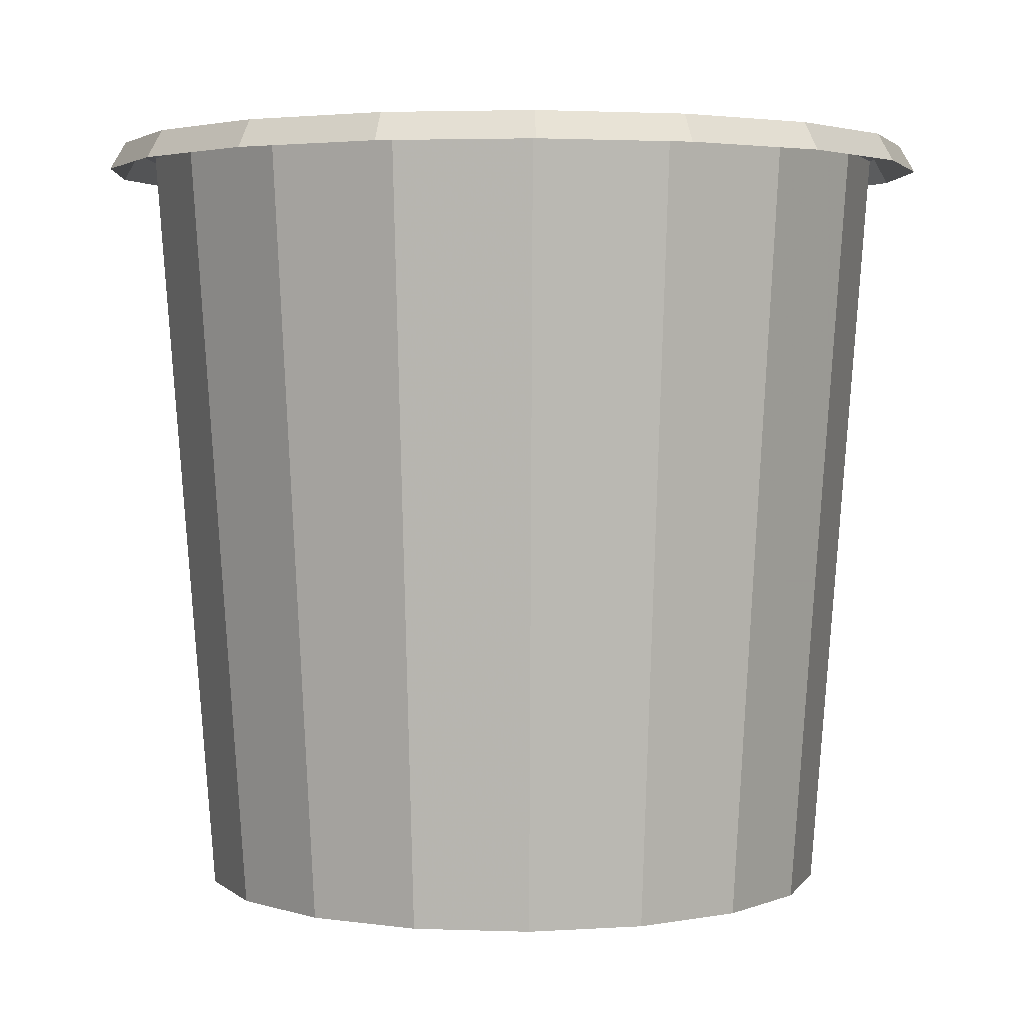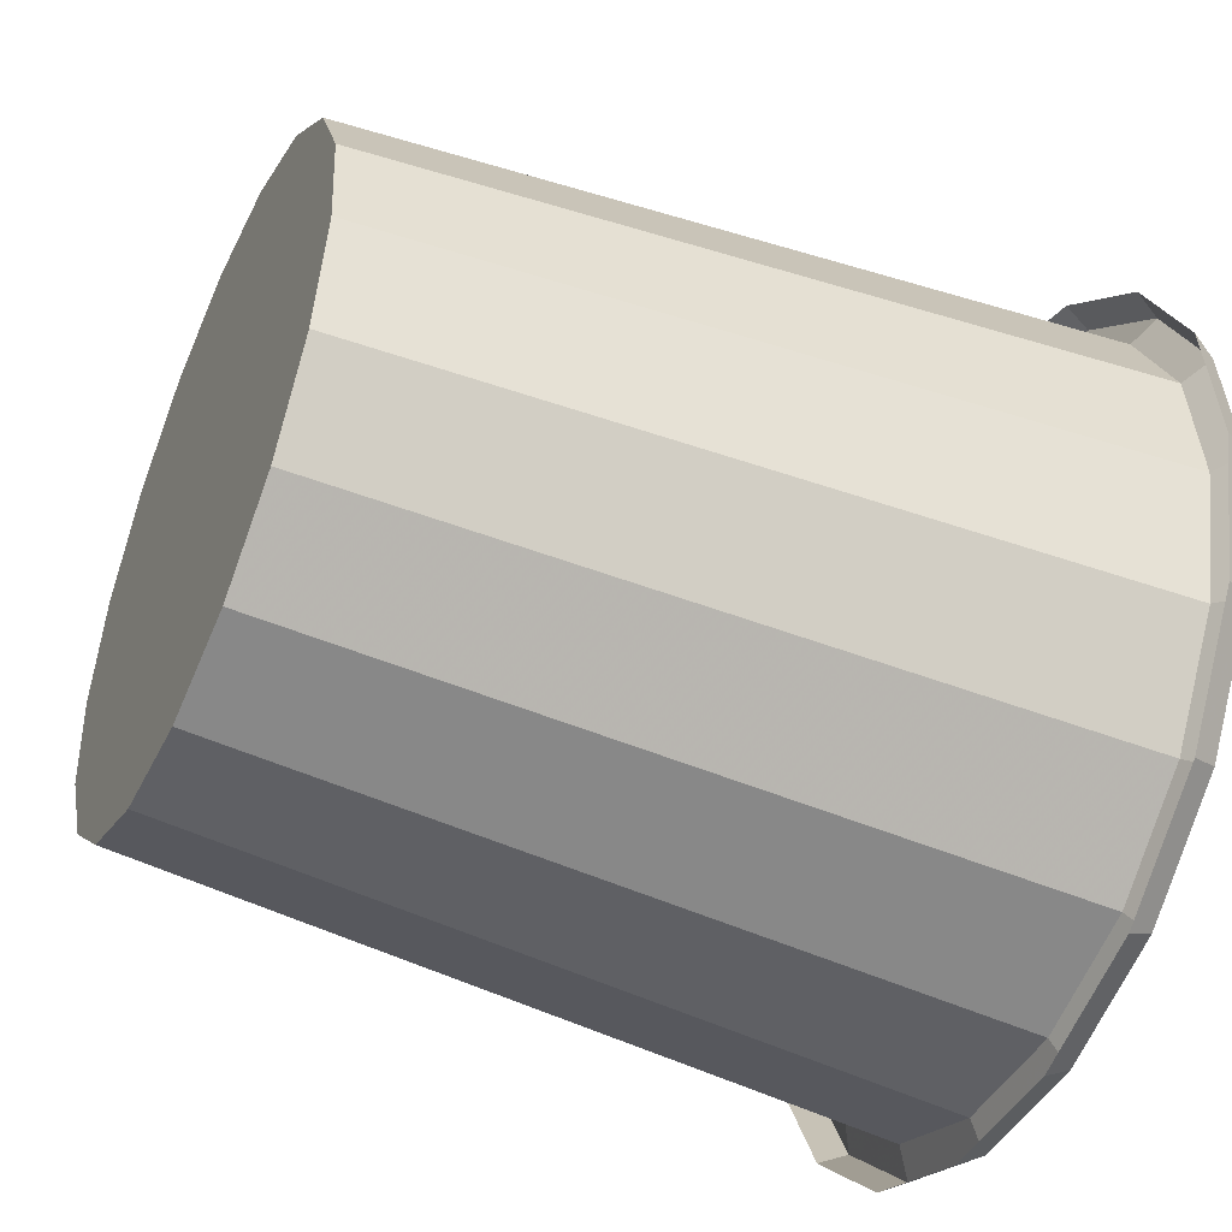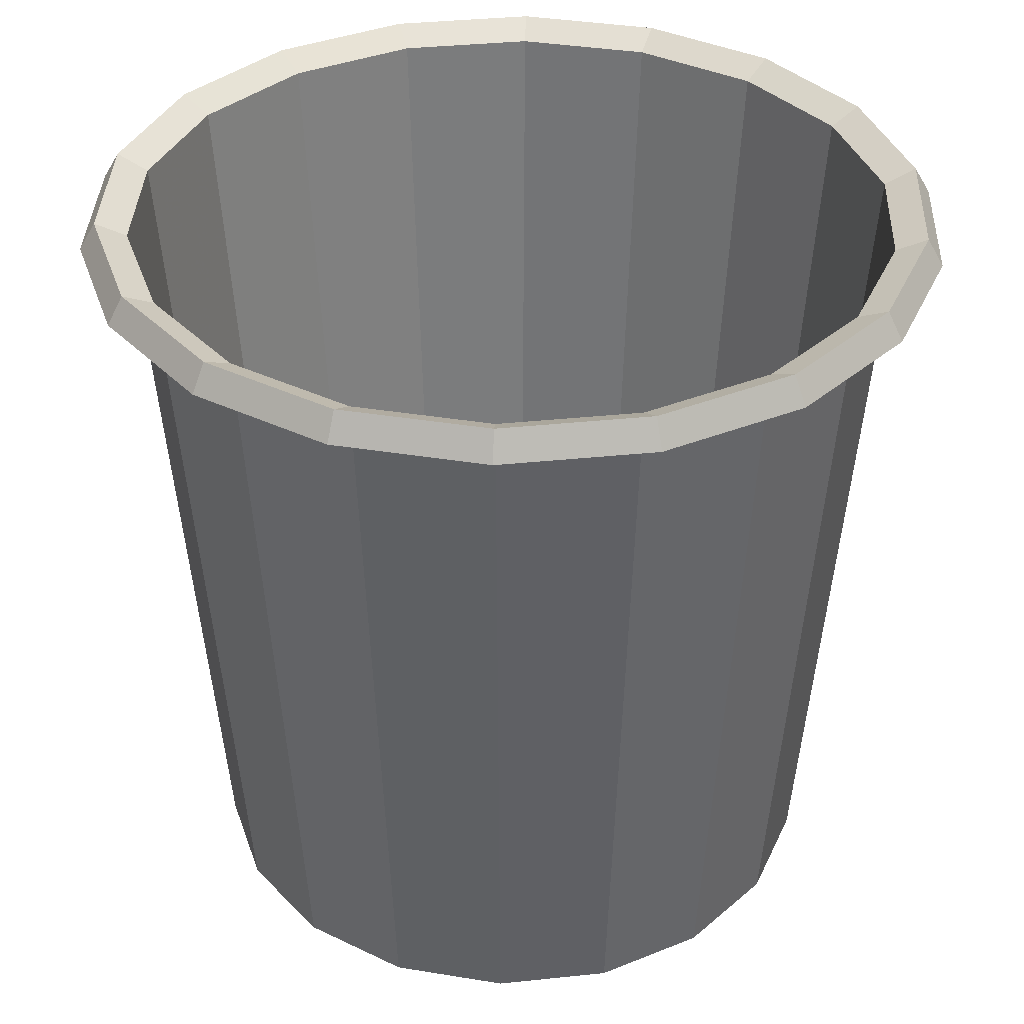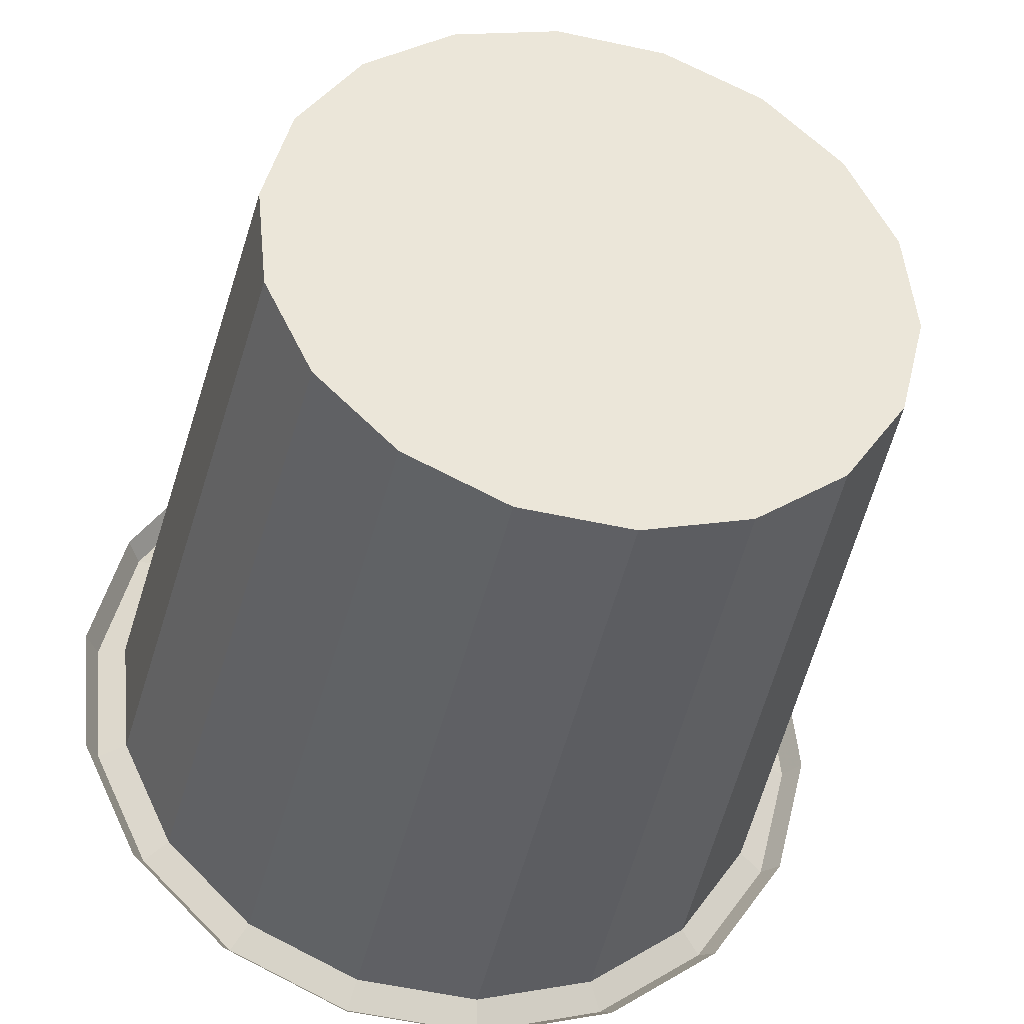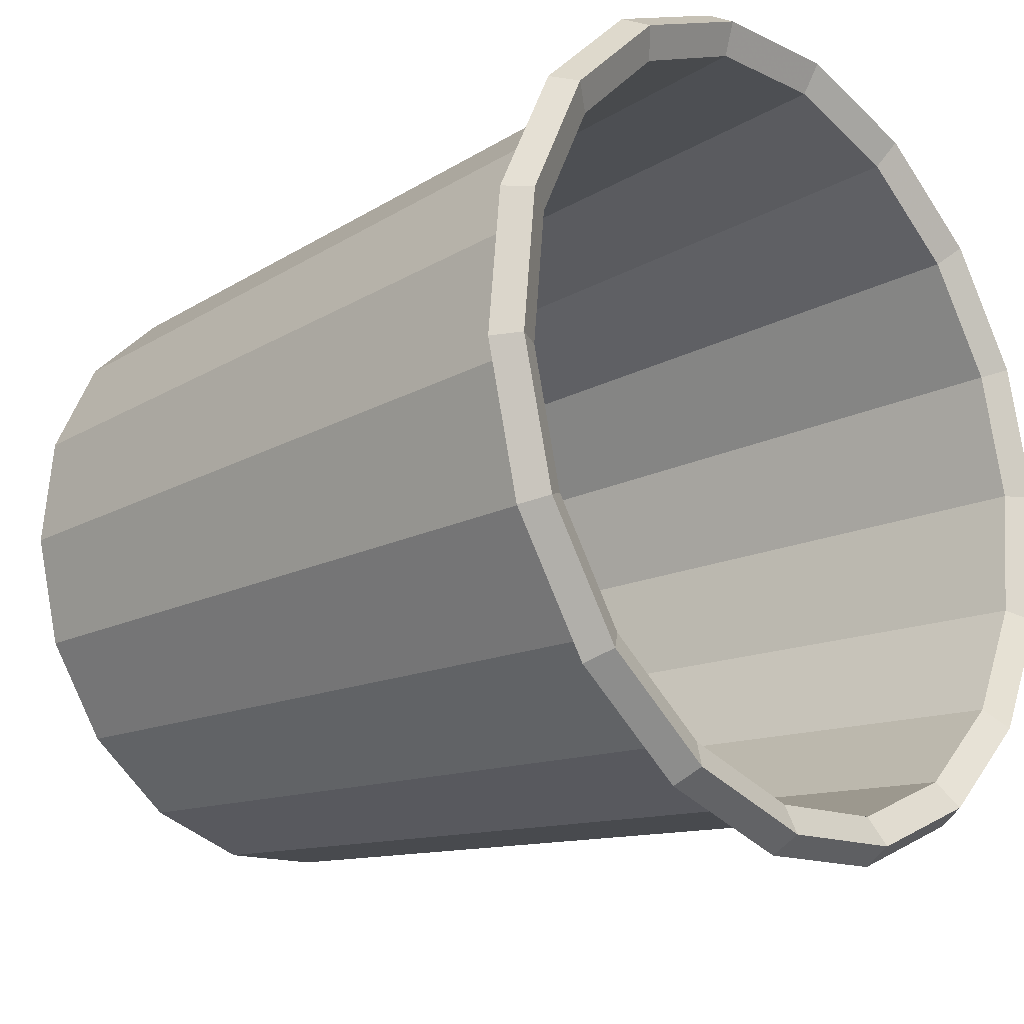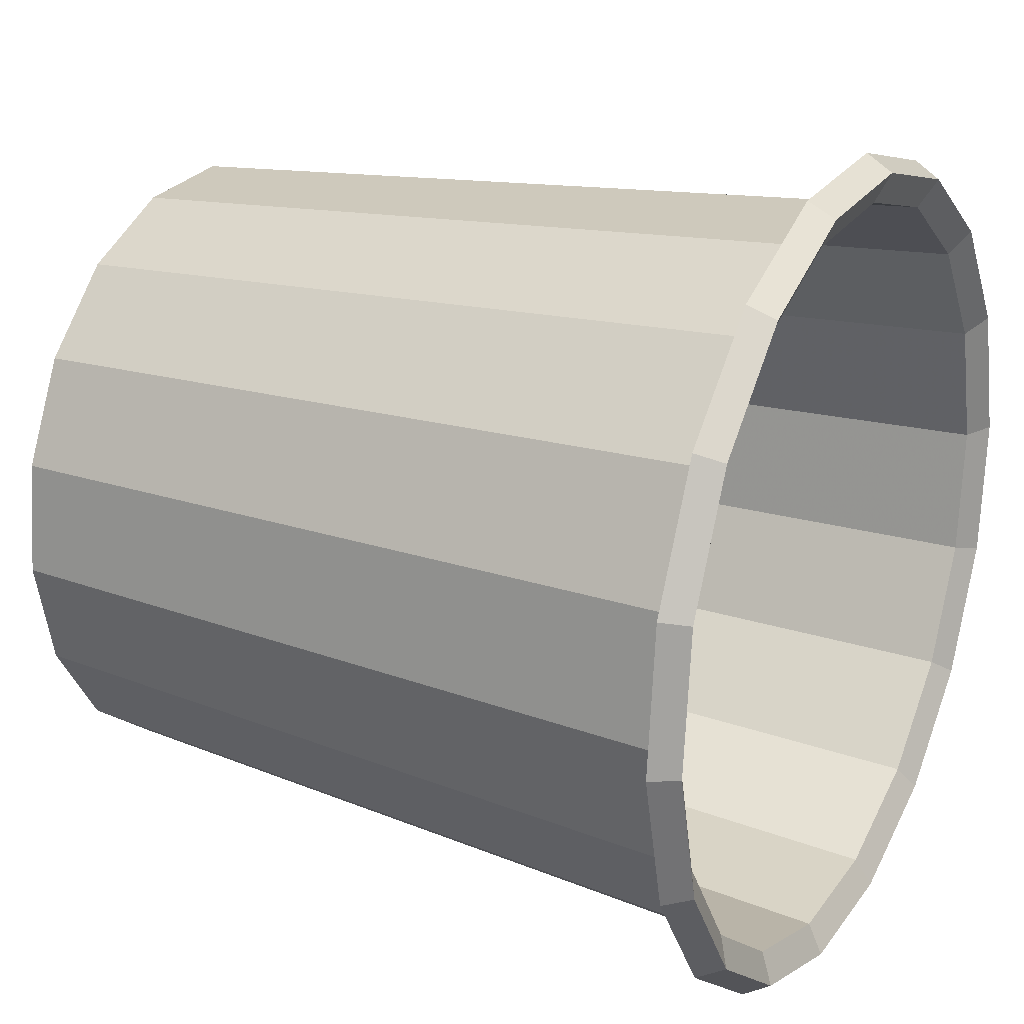
<metadata>
{"format":"obj","ext":"obj","renderer":"f3d","projection":"perspective","resolution":1024,"background":"white","views":[{"elev":2.9,"azim":71.3,"up":"+Y"},{"elev":-46.3,"azim":65.7,"up":"+Z"},{"elev":36.1,"azim":76.4,"up":"+Y"},{"elev":-38.8,"azim":-11.7,"up":"+Z"},{"elev":-18.9,"azim":132.4,"up":"+Z"},{"elev":22.3,"azim":118.2,"up":"+Z"}]}
</metadata>
<code>
o poubelle_Poubelle_Cylinder.214
v -0.1244 -0.4991 0.2625
v -0.1476 0.2039 0.3105
v -0.2466 0.2039 0.2391
v -0.2084 -0.4991 0.202
v -0.3152 0.2039 0.1382
v -0.2666 -0.4991 0.1163
v -0.3452 0.2039 0.01981
v -0.2921 -0.4991 0.0159
v -0.3329 0.2039 -0.1016
v -0.2816 -0.4991 -0.08715
v -0.2798 0.2039 -0.2116
v -0.2366 -0.4991 -0.1804
v -0.1923 0.2039 -0.2967
v -0.1623 -0.4991 -0.2526
v -0.08093 0.2039 -0.3467
v -0.06785 -0.4991 -0.2951
v 0.04081 0.2039 -0.3557
v 0.03544 -0.4991 -0.3027
v 0.1583 0.2039 -0.3225
v 0.1351 -0.4991 -0.2745
v 0.2573 0.2039 -0.2511
v 0.2191 -0.4991 -0.214
v 0.3259 0.2039 -0.1502
v 0.2774 -0.4991 -0.1283
v 0.3559 0.2039 -0.03181
v 0.3028 -0.4991 -0.0279
v 0.3436 0.2039 0.08964
v 0.2923 -0.4991 0.07515
v 0.2905 0.2039 0.1996
v 0.2473 -0.4991 0.1684
v 0.203 0.2039 0.2847
v 0.173 -0.4991 0.2406
v 0.09165 0.2039 0.3347
v 0.07857 -0.4991 0.2831
v -0.0301 0.2039 0.3437
v -0.02472 -0.4991 0.2907
v -0.03295 0.2185 0.3718
v -0.1599 0.2185 0.336
v 0.09859 0.2185 0.3622
v 0.2189 0.2185 0.3081
v 0.3134 0.2185 0.2161
v 0.3708 0.2185 0.09734
v 0.3841 0.2185 -0.03389
v 0.3517 0.2185 -0.1617
v 0.2776 0.2185 -0.2708
v 0.1706 0.2185 -0.348
v 0.04366 0.2185 -0.3838
v -0.08788 0.2185 -0.3742
v -0.2082 0.2185 -0.3201
v -0.3027 0.2185 -0.2281
v -0.3601 0.2185 -0.1093
v -0.3734 0.2185 0.02189
v -0.341 0.2185 0.1497
v -0.2669 0.2185 0.2588
v -0.1663 0.1934 0.3492
v -0.2774 0.1934 0.2691
v -0.3545 0.1934 0.1558
v -0.3881 0.1934 0.02297
v -0.3743 0.1934 -0.1134
v -0.3147 0.1934 -0.2367
v -0.2165 0.1934 -0.3323
v -0.0915 0.1934 -0.3885
v 0.04515 0.1934 -0.3985
v 0.177 0.1934 -0.3612
v 0.2882 0.1934 -0.2811
v 0.3652 0.1934 -0.1678
v 0.3988 0.1934 -0.03497
v 0.385 0.1934 0.1014
v 0.3254 0.1934 0.2247
v 0.2272 0.1934 0.3203
v 0.1022 0.1934 0.3765
v -0.03444 0.1934 0.3865
f 1 2 3 4
f 4 3 5 6
f 6 5 7 8
f 8 7 9 10
f 10 9 11 12
f 12 11 13 14
f 14 13 15 16
f 16 15 17 18
f 18 17 19 20
f 20 19 21 22
f 22 21 23 24
f 24 23 25 26
f 26 25 27 28
f 28 27 29 30
f 30 29 31 32
f 32 31 33 34
f 34 33 35 36
f 2 1 36 35
f 2 35 37 38
f 35 33 39 37
f 33 31 40 39
f 31 29 41 40
f 29 27 42 41
f 27 25 43 42
f 25 23 44 43
f 23 21 45 44
f 21 19 46 45
f 19 17 47 46
f 17 15 48 47
f 15 13 49 48
f 13 11 50 49
f 11 9 51 50
f 9 7 52 51
f 7 5 53 52
f 5 3 54 53
f 3 2 38 54
f 54 38 55 56
f 53 54 56 57
f 52 53 57 58
f 51 52 58 59
f 50 51 59 60
f 49 50 60 61
f 48 49 61 62
f 47 48 62 63
f 46 47 63 64
f 45 46 64 65
f 44 45 65 66
f 43 44 66 67
f 42 43 67 68
f 41 42 68 69
f 40 41 69 70
f 39 40 70 71
f 37 39 71 72
f 38 37 72 55
f 20 22 24 26 28 30 32 34 36 1 4 6 8 10 12 14 16 18

</code>
